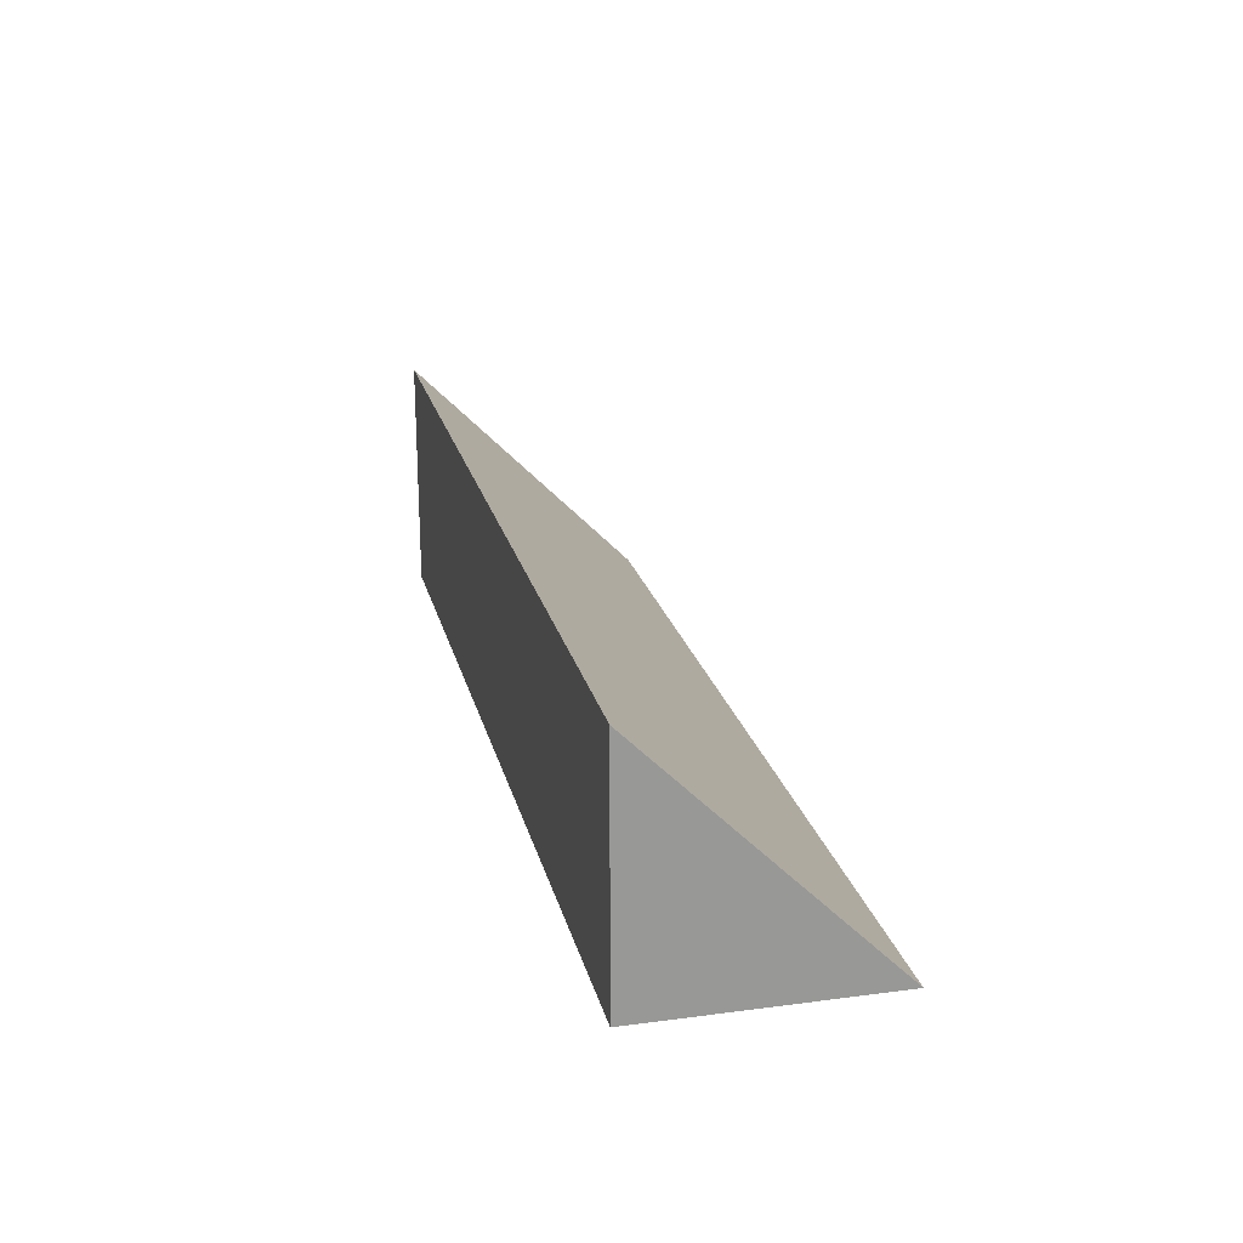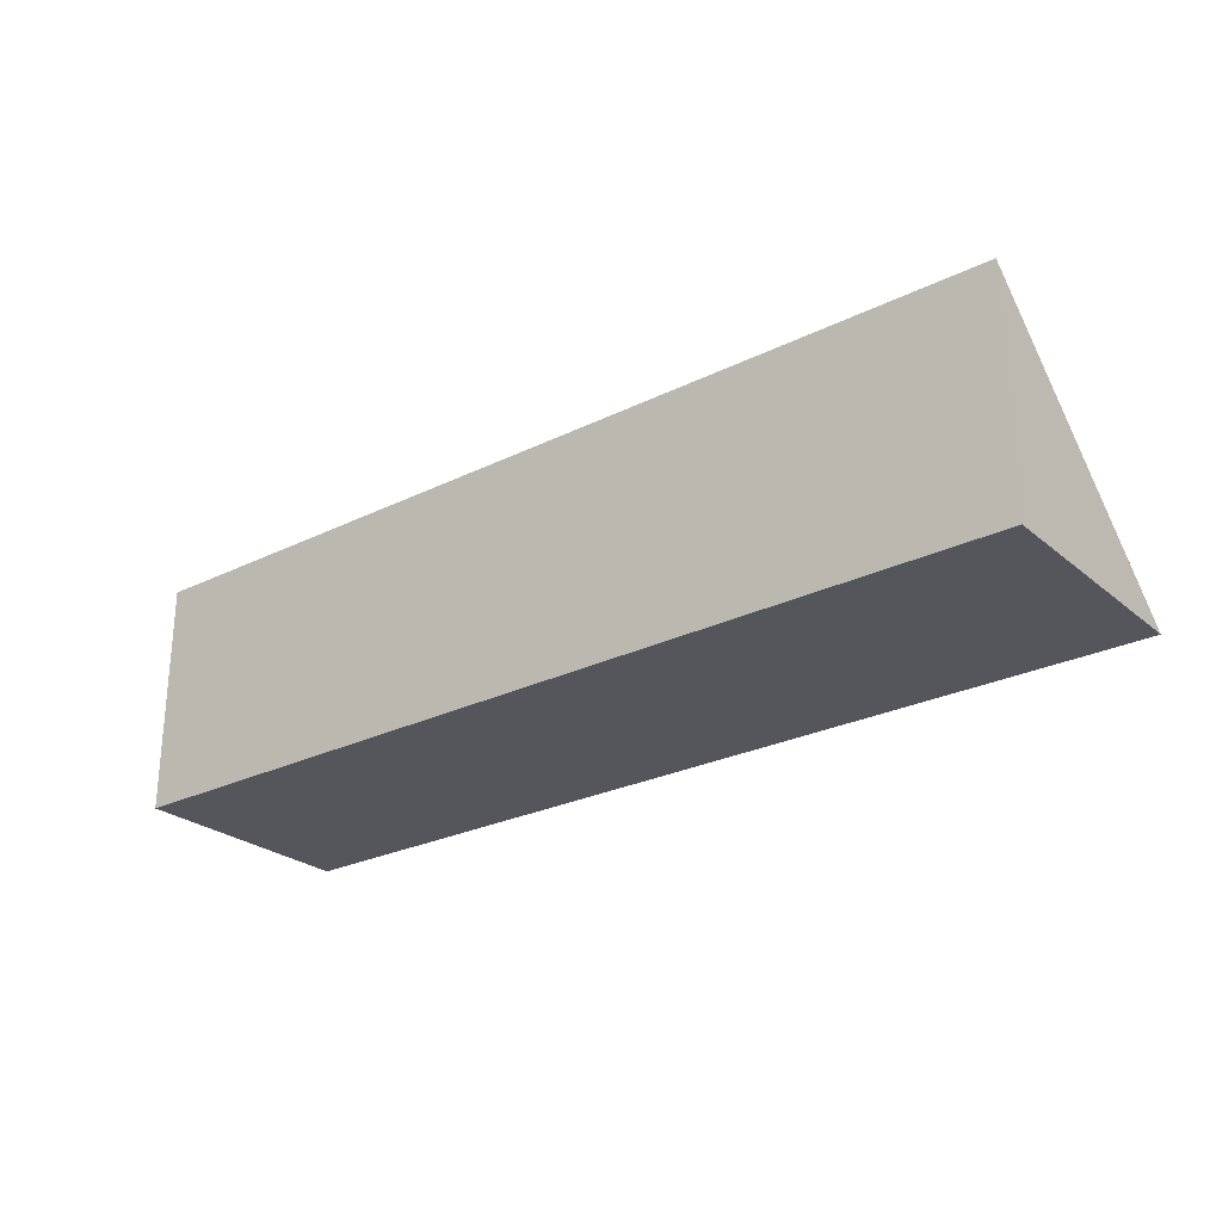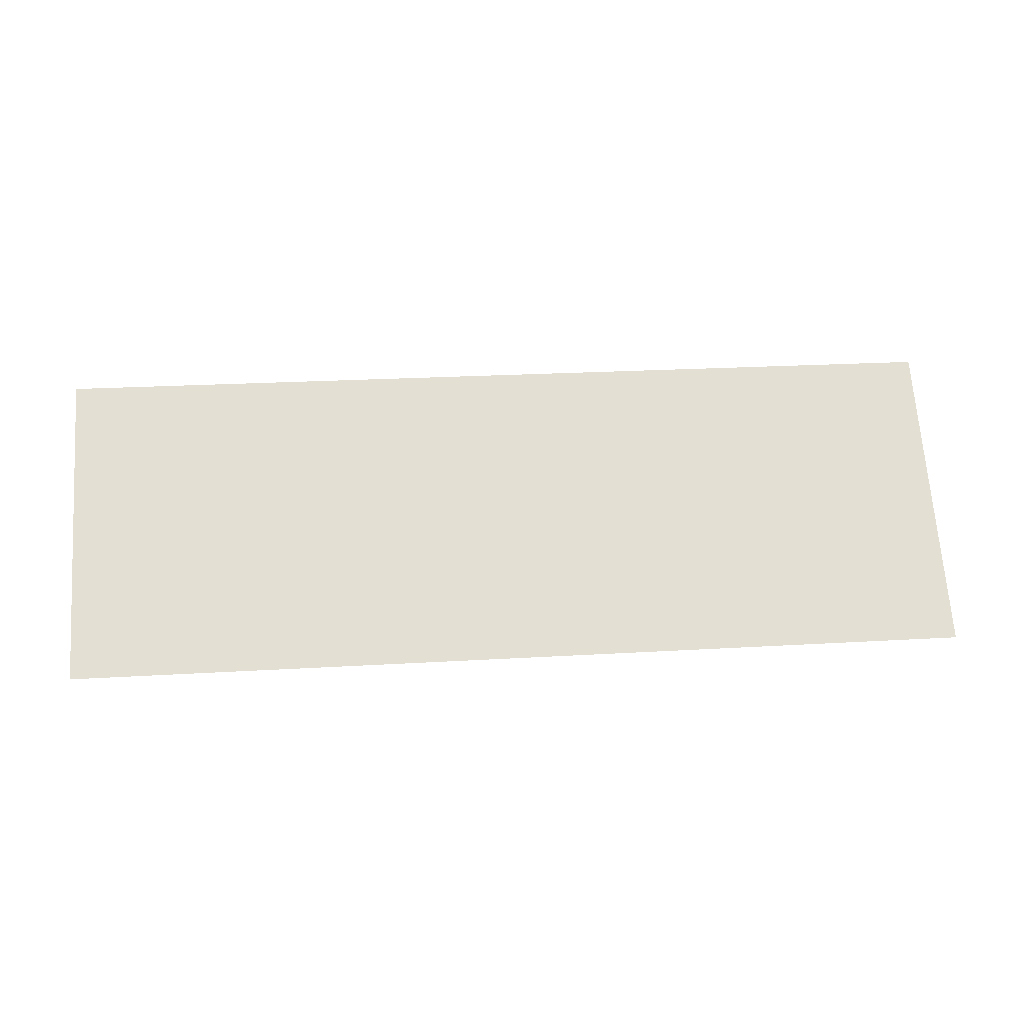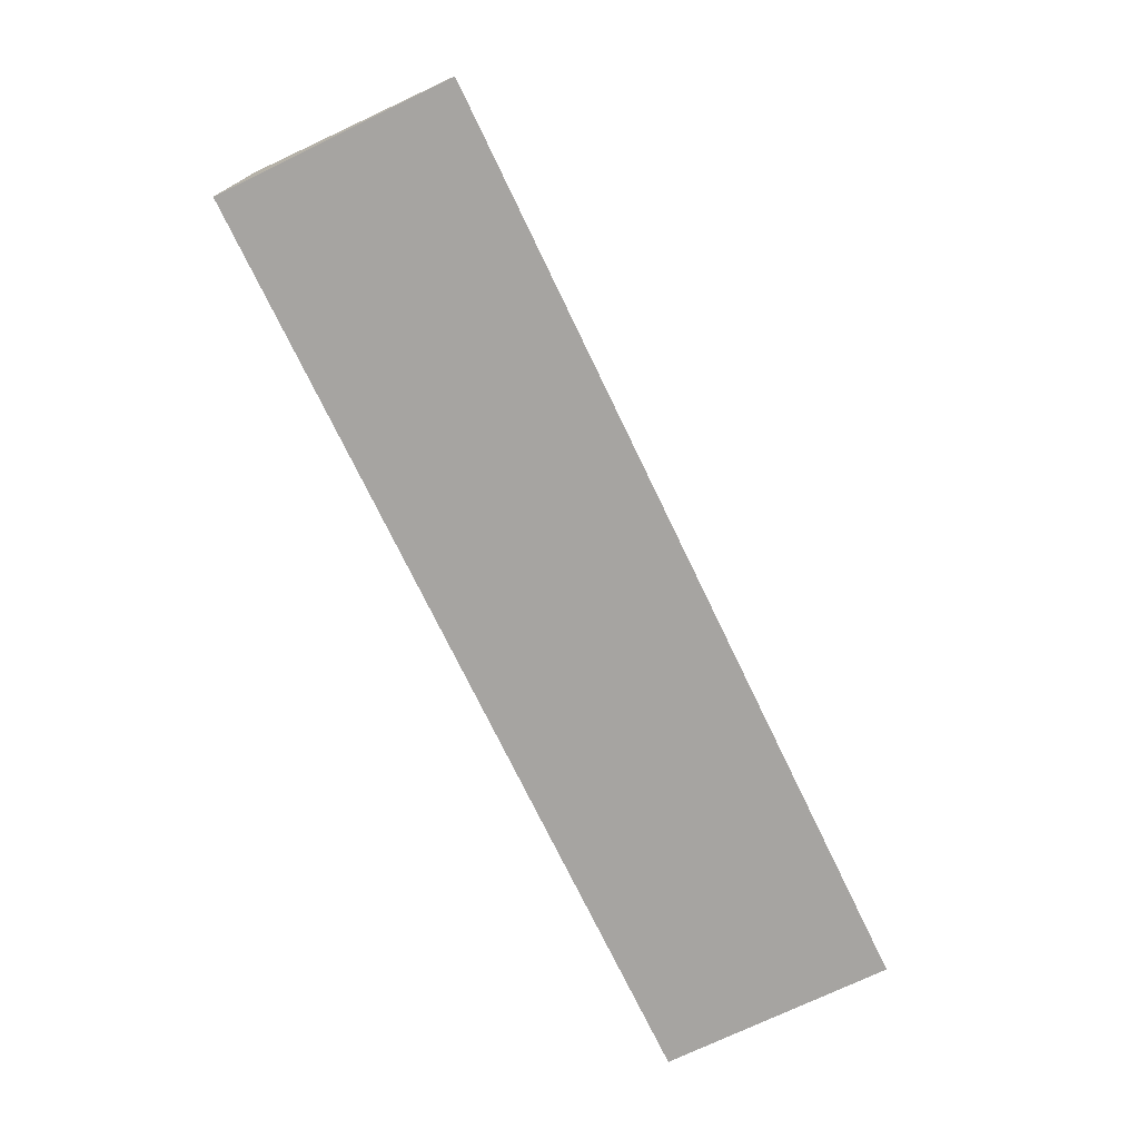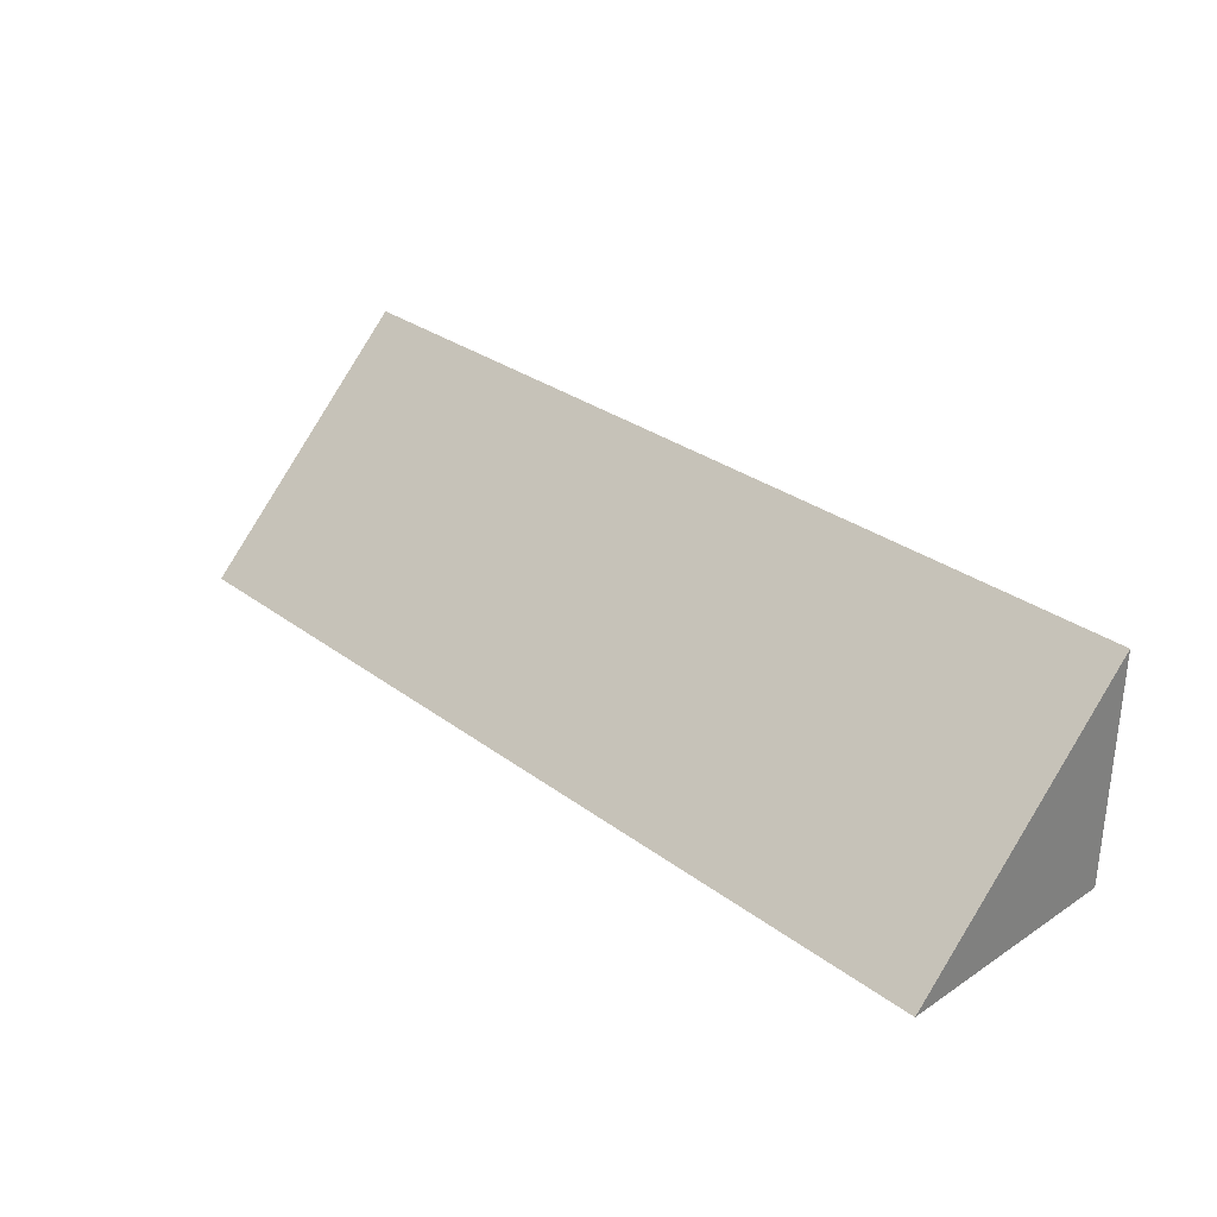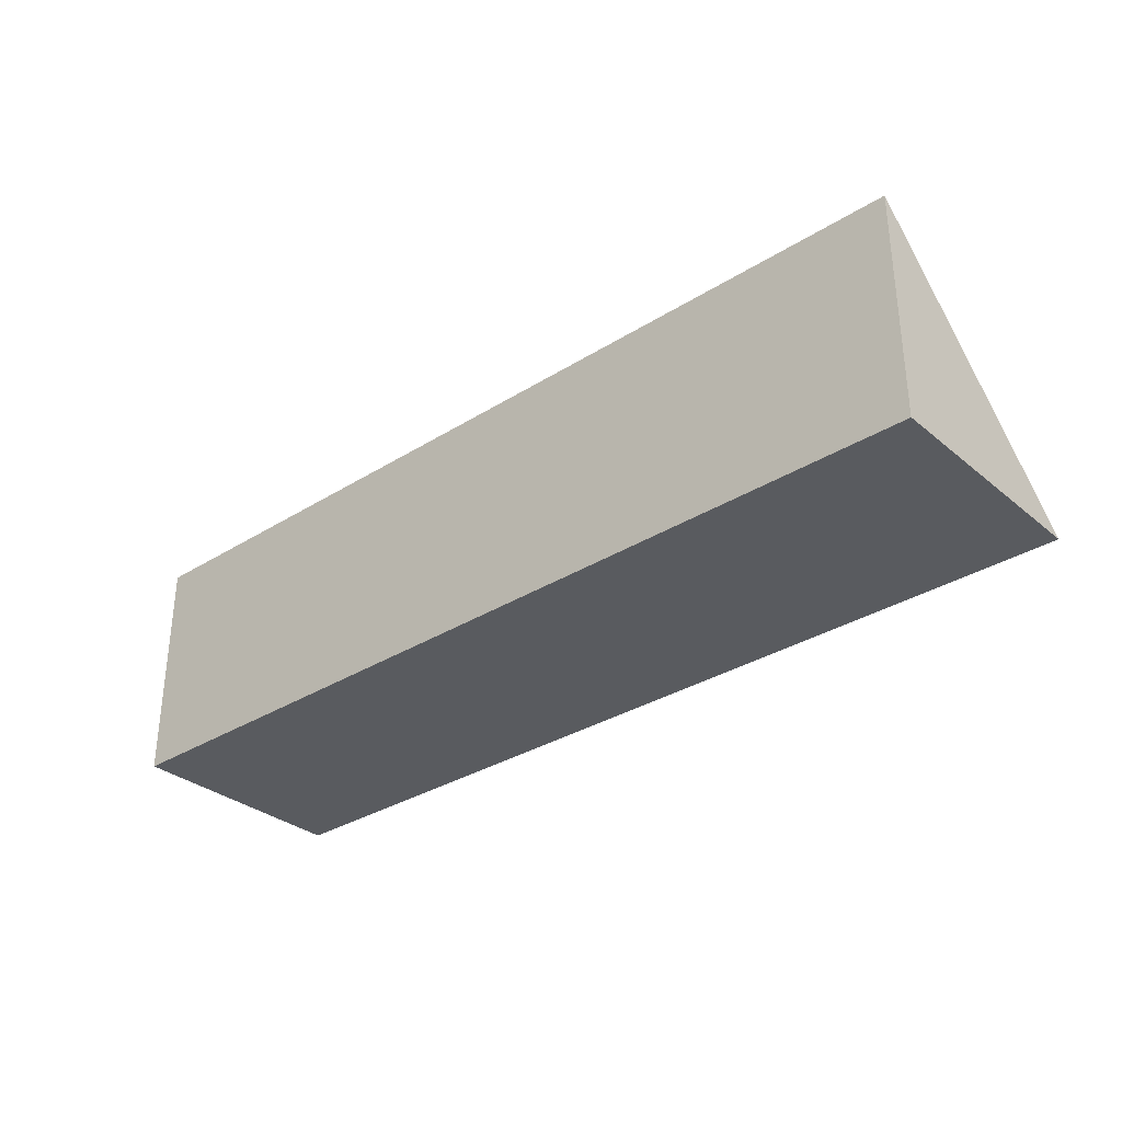
<metadata>
{"format":"obj","ext":"obj","renderer":"f3d","projection":"perspective","resolution":1024,"background":"white","views":[{"elev":21.6,"azim":-103.1,"up":"+Y"},{"elev":-26.2,"azim":-142.1,"up":"+Y"},{"elev":23.1,"azim":174.2,"up":"+Z"},{"elev":-73.5,"azim":-64.3,"up":"+Y"},{"elev":30.5,"azim":-133.3,"up":"+Z"},{"elev":-32.3,"azim":-138.8,"up":"+Y"}]}
</metadata>
<code>
v -3 -0.75 0.75
v 3 -0.75 0.75
v -3 0.75 -0.75
v 3 0.75 -0.75
v -3 -0.75 -0.75
v 3 -0.75 -0.75
g center3Ramp
f 1 2 3
f 3 2 4
f 3 4 5
f 5 4 6
f 5 6 1
f 1 6 2
f 2 6 4
f 5 1 3

</code>
